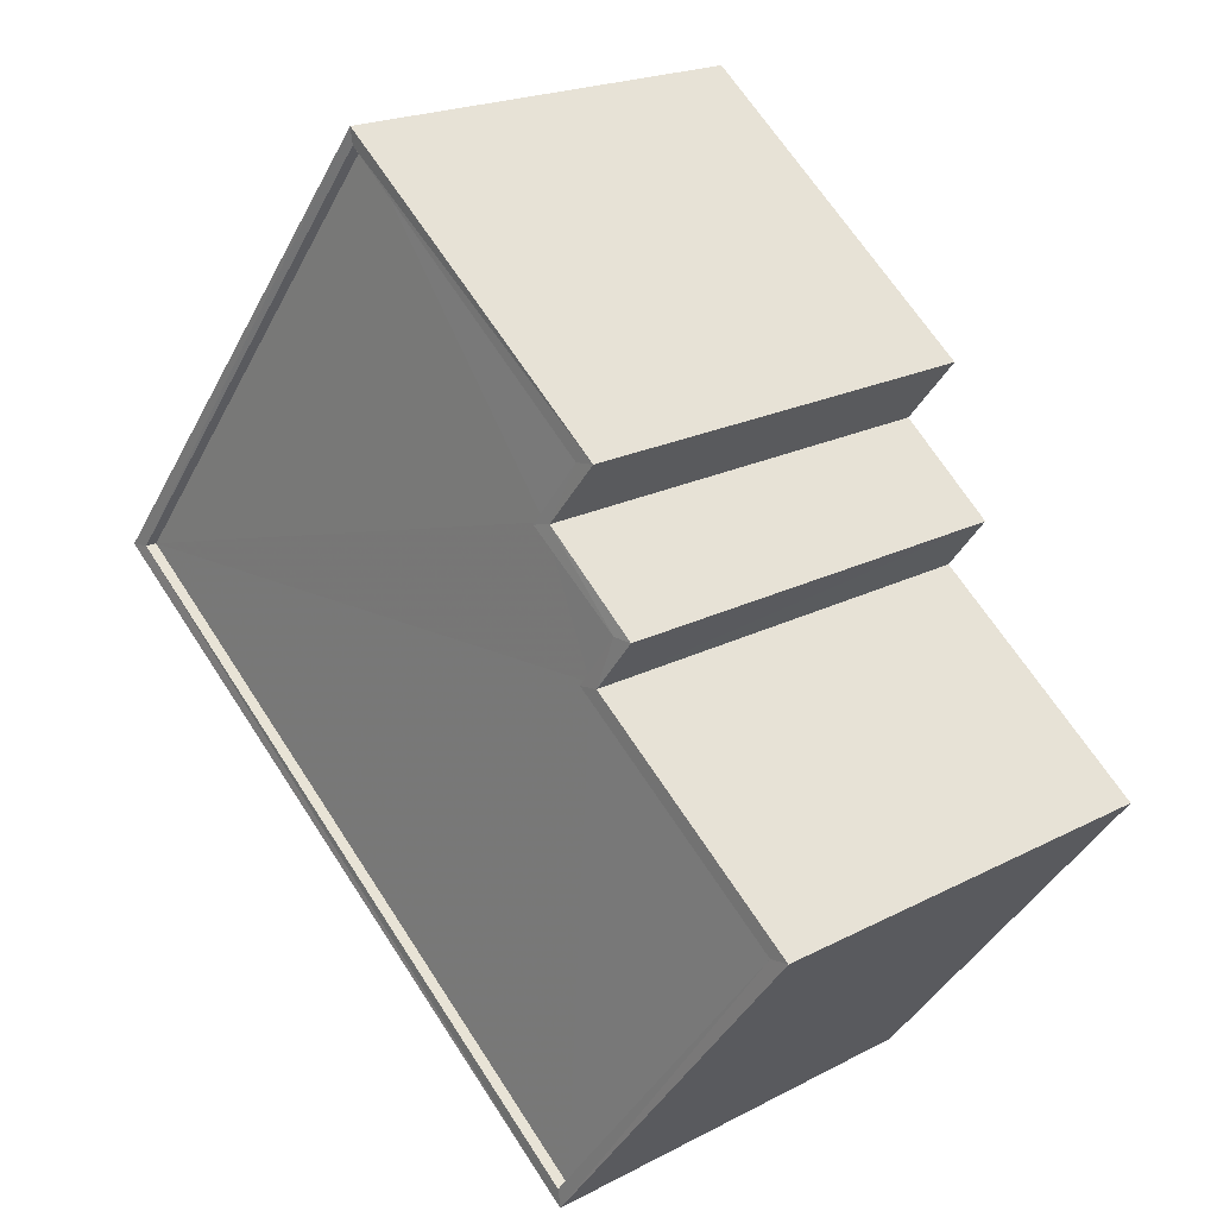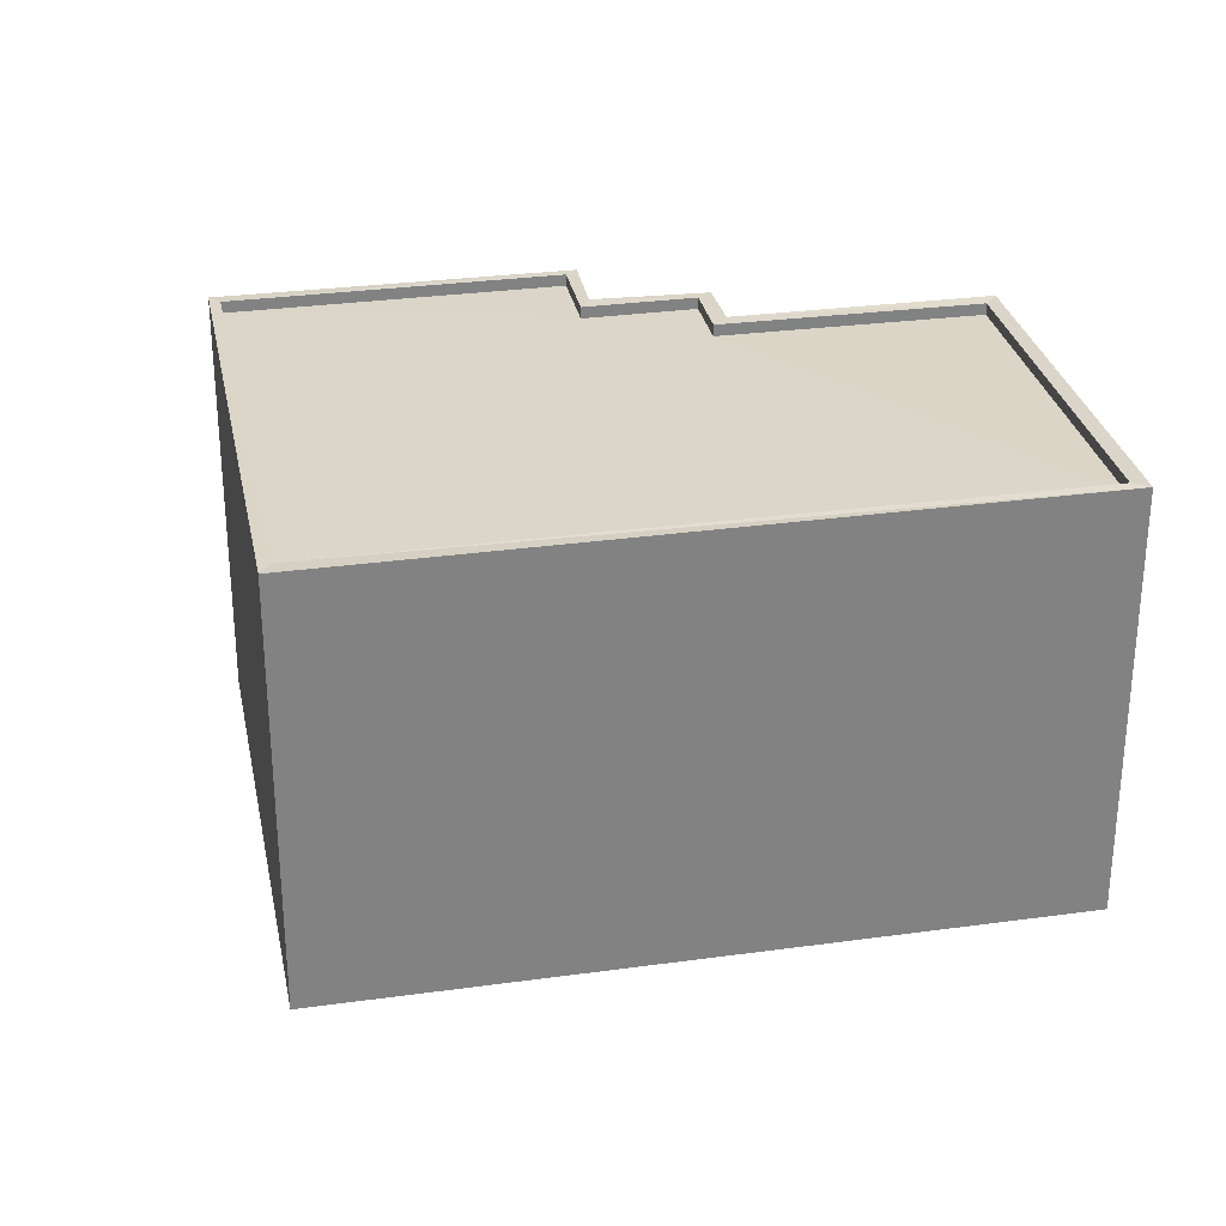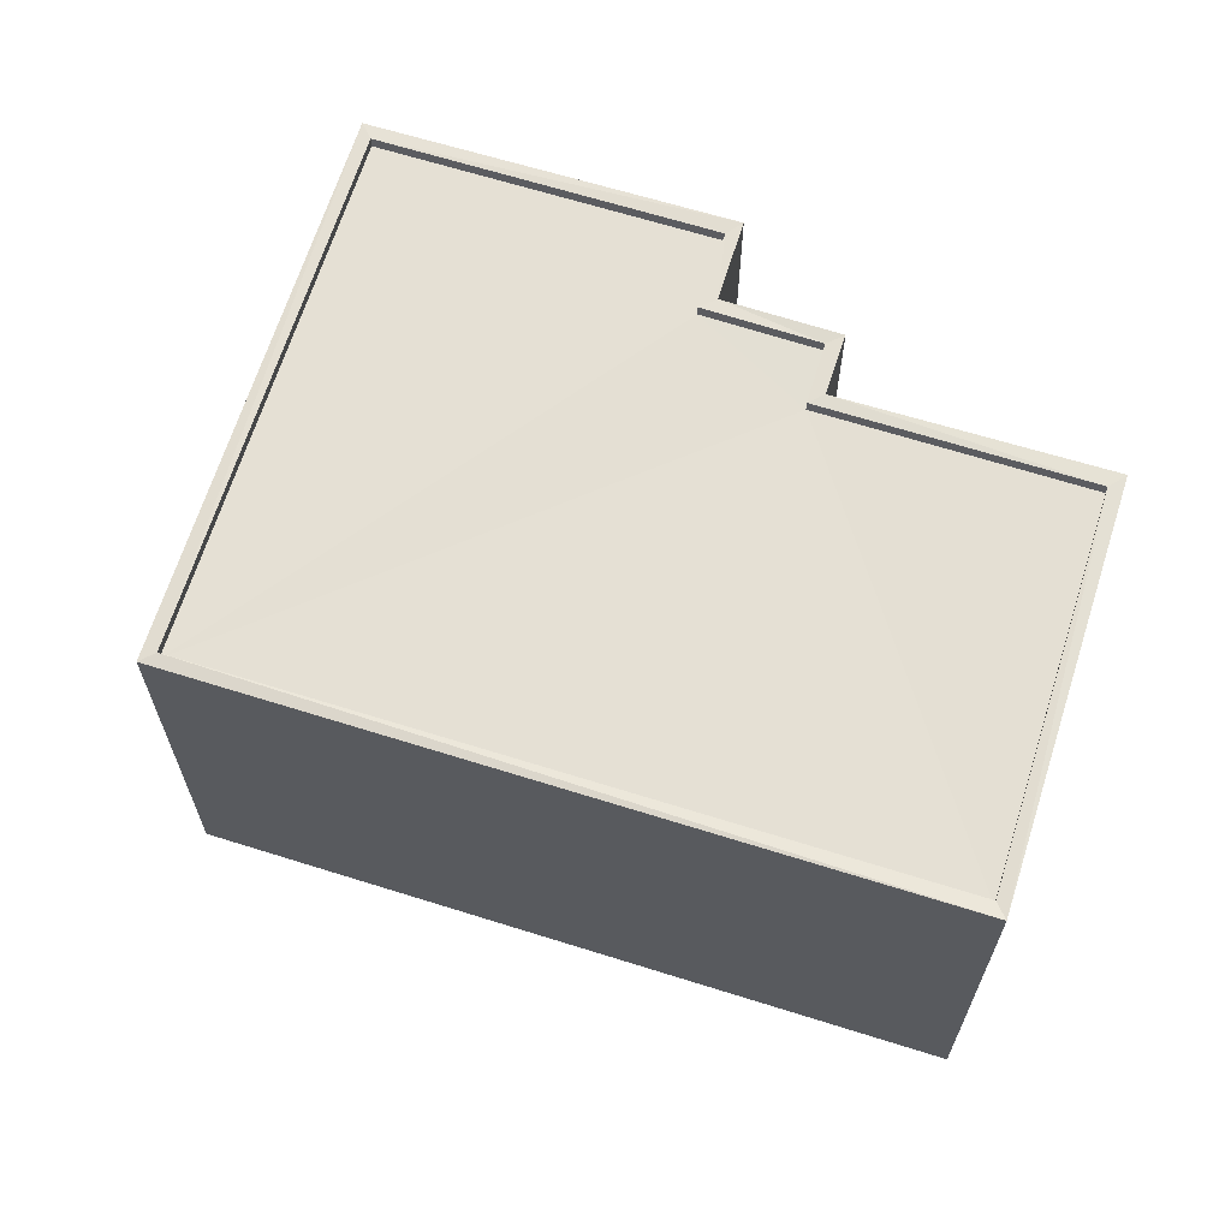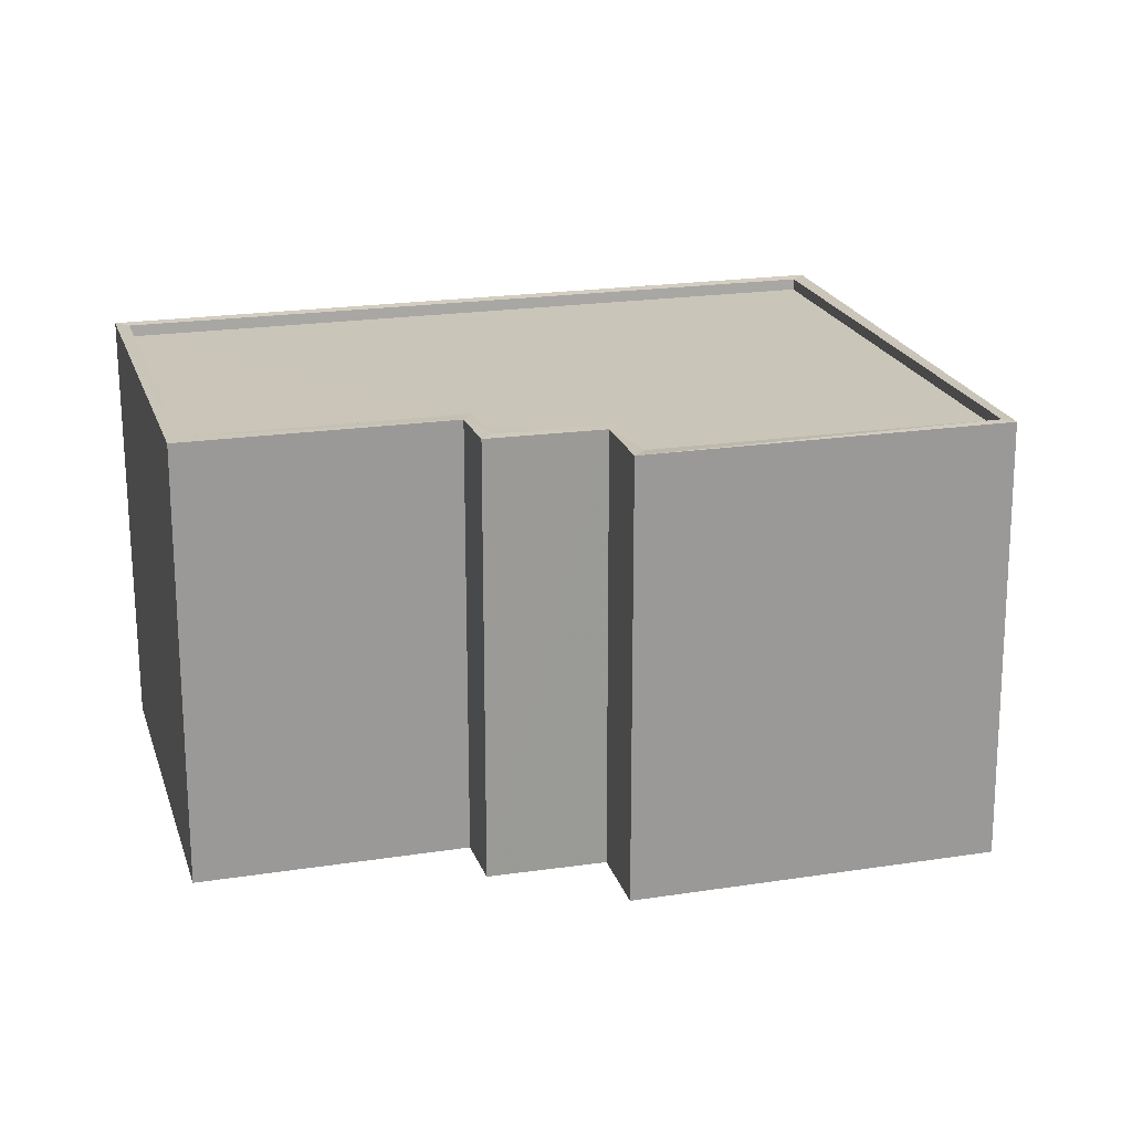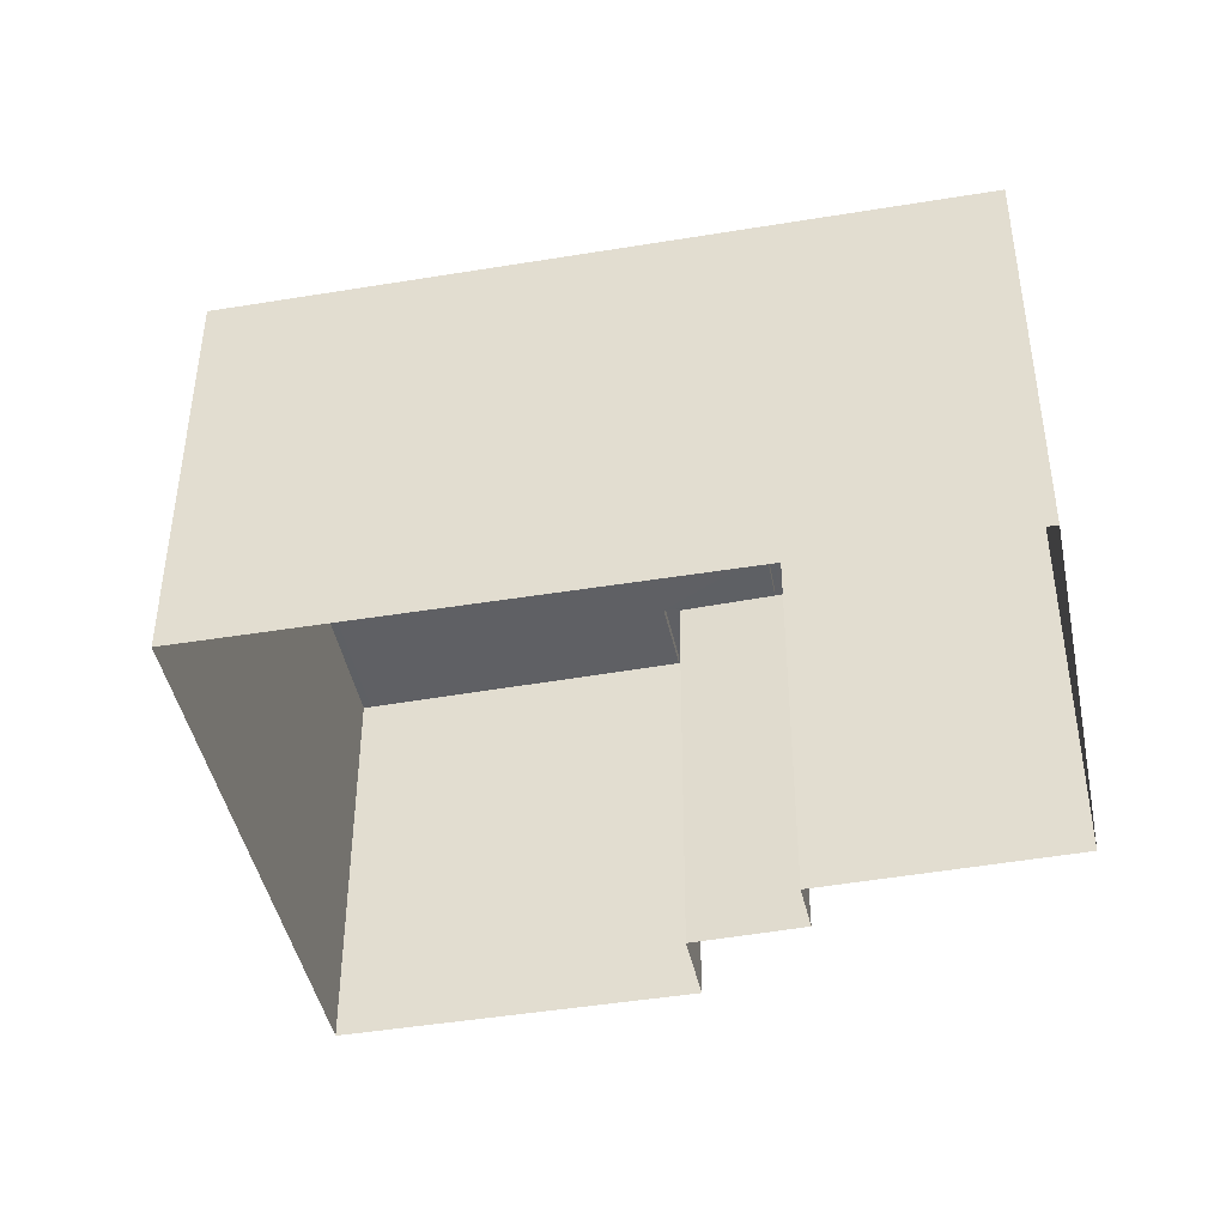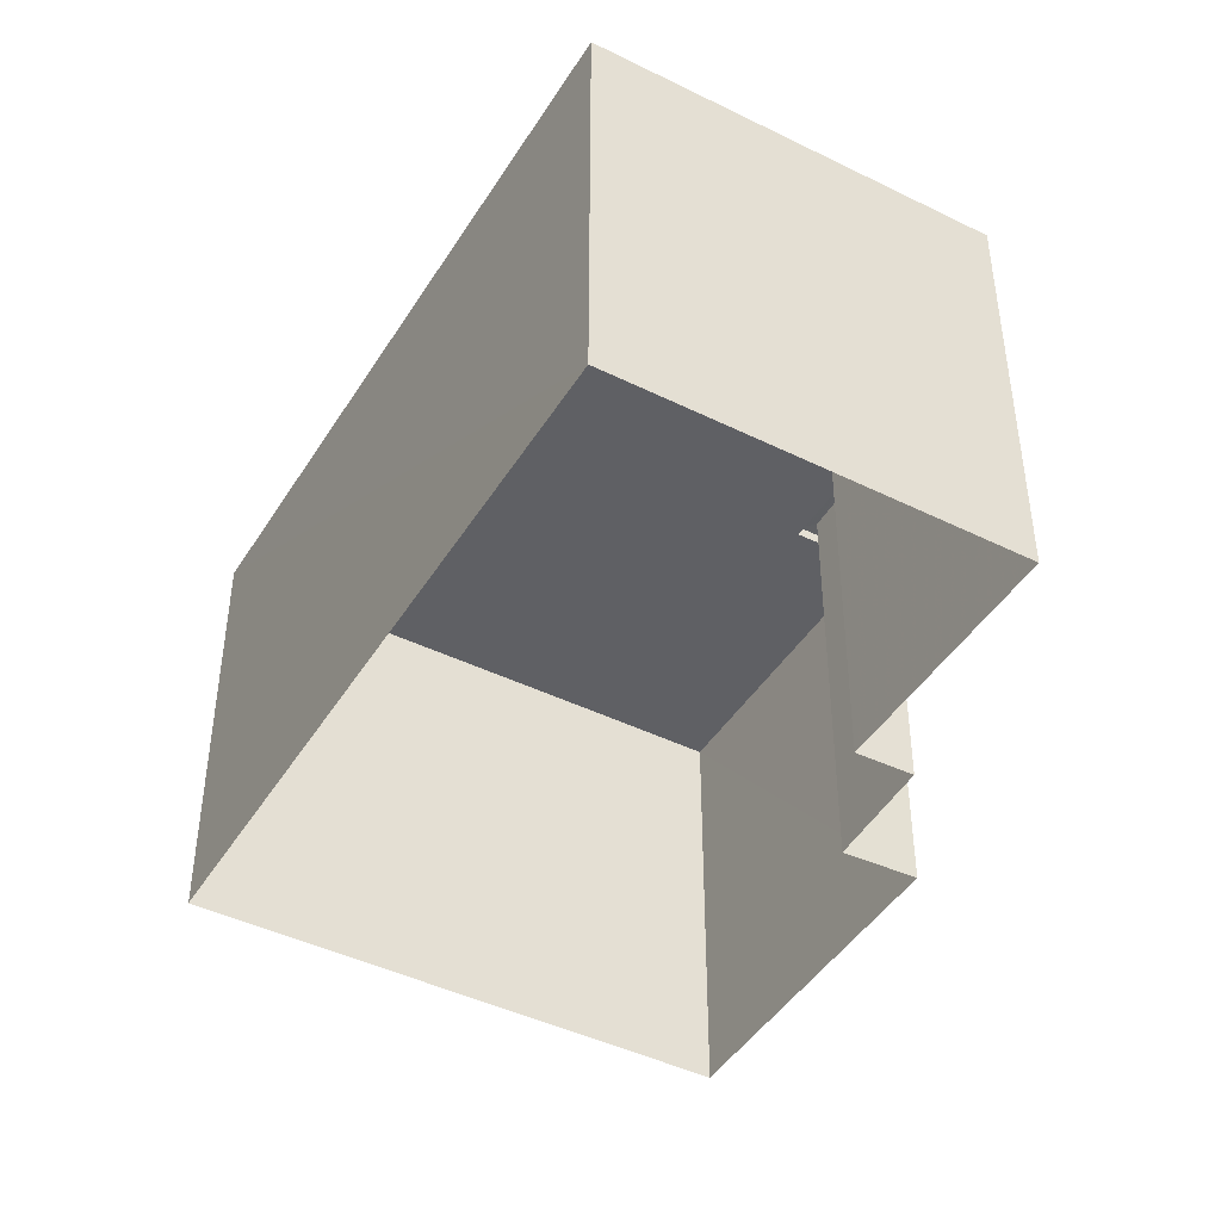
<metadata>
{"format":"obj","ext":"obj","renderer":"f3d","projection":"perspective","resolution":1024,"background":"white","views":[{"elev":20.0,"azim":46.3,"up":"+Y"},{"elev":29.7,"azim":-49.4,"up":"+Z"},{"elev":65.9,"azim":-20.6,"up":"+Z"},{"elev":20.6,"azim":126.4,"up":"+Z"},{"elev":-43.8,"azim":-26.8,"up":"+Z"},{"elev":-44.6,"azim":22.2,"up":"+Z"}]}
</metadata>
<code>
v 1.197e+05 7.862e+05 23.76
v 1.197e+05 7.862e+05 23.77
v 1.197e+05 7.862e+05 23.77
v 1.197e+05 7.862e+05 23.76
v 1.197e+05 7.862e+05 23.76
v 1.197e+05 7.862e+05 23.76
v 1.197e+05 7.862e+05 23.76
v 1.197e+05 7.862e+05 23.77
v 1.197e+05 7.862e+05 32.96
v 1.197e+05 7.862e+05 32.97
v 1.197e+05 7.862e+05 32.96
v 1.197e+05 7.862e+05 32.96
v 1.197e+05 7.862e+05 32.96
v 1.197e+05 7.862e+05 32.96
v 1.197e+05 7.862e+05 32.97
v 1.197e+05 7.862e+05 32.96
v 1.197e+05 7.862e+05 33.21
v 1.197e+05 7.862e+05 33.21
v 1.197e+05 7.862e+05 33.21
v 1.197e+05 7.862e+05 33.21
v 1.197e+05 7.862e+05 33.21
v 1.197e+05 7.862e+05 33.21
v 1.197e+05 7.862e+05 33.21
v 1.197e+05 7.862e+05 33.21
v 1.197e+05 7.862e+05 33.22
v 1.197e+05 7.862e+05 33.22
v 1.197e+05 7.862e+05 33.22
v 1.197e+05 7.862e+05 33.21
v 1.197e+05 7.862e+05 33.21
v 1.197e+05 7.862e+05 33.22
v 1.197e+05 7.862e+05 33.21
v 1.197e+05 7.862e+05 33.21
f 1 2 3
f 4 5 6
f 7 6 2
f 3 2 8
f 6 5 8
f 2 6 8
f 9 10 11
f 12 13 14
f 10 15 11
f 13 16 11
f 15 14 13
f 11 15 13
f 17 18 19
f 17 19 20
f 21 17 22
f 23 21 22
f 24 23 22
f 22 17 20
f 25 26 19
f 18 25 19
f 27 26 25
f 28 23 24
f 29 27 30
f 28 29 31
f 32 23 28
f 25 30 27
f 32 28 31
f 29 30 31
f 21 13 12
f 17 21 12
f 18 12 14
f 18 17 12
f 25 14 15
f 25 18 14
f 25 15 10
f 30 25 10
f 30 10 9
f 31 30 9
f 32 9 11
f 32 31 9
f 32 11 16
f 23 32 16
f 21 16 13
f 21 23 16
f 19 5 4
f 20 19 4
f 26 8 5
f 19 26 5
f 26 3 8
f 26 27 3
f 27 1 3
f 27 29 1
f 28 2 1
f 29 28 1
f 28 7 2
f 28 24 7
f 22 6 7
f 24 22 7
f 22 4 6
f 22 20 4

</code>
